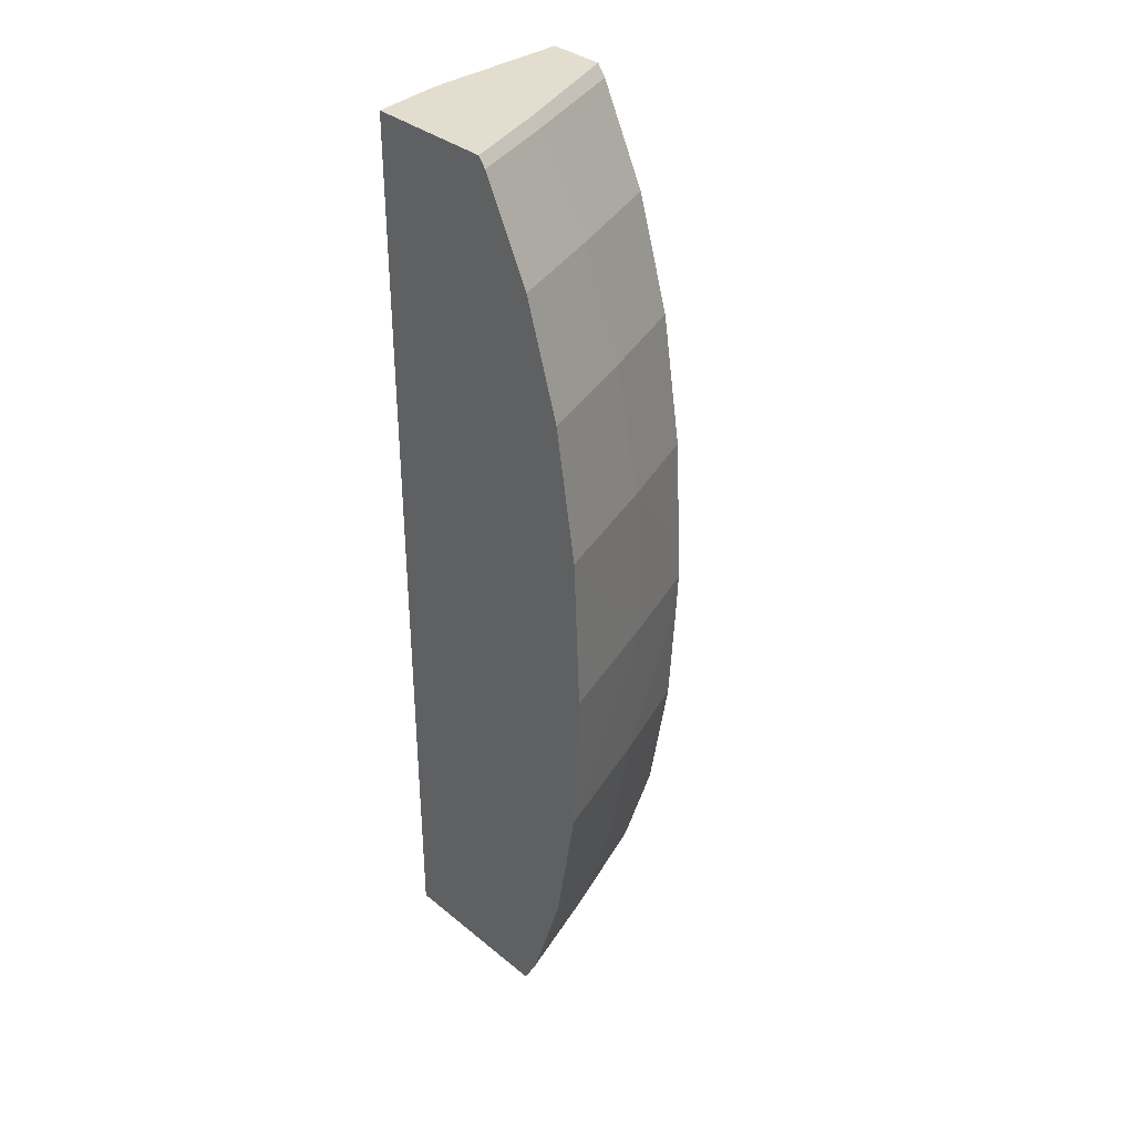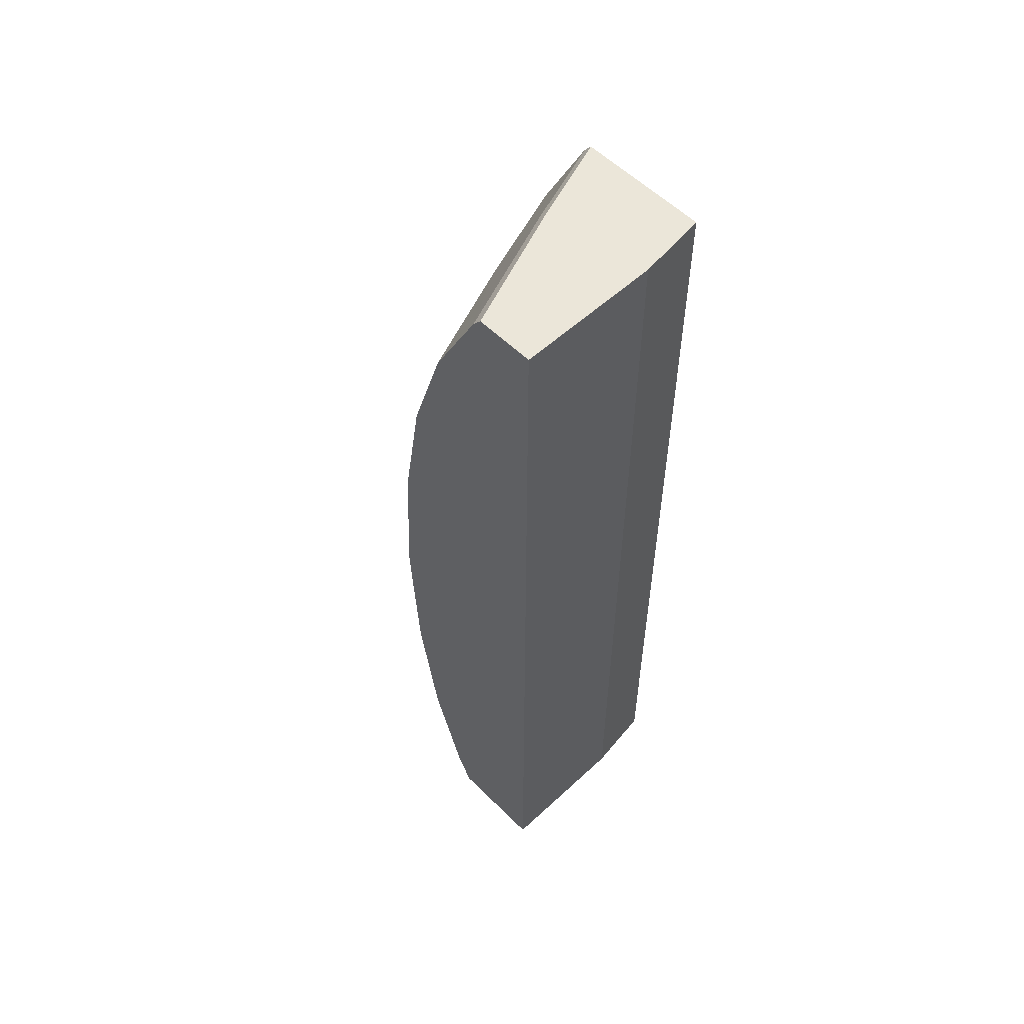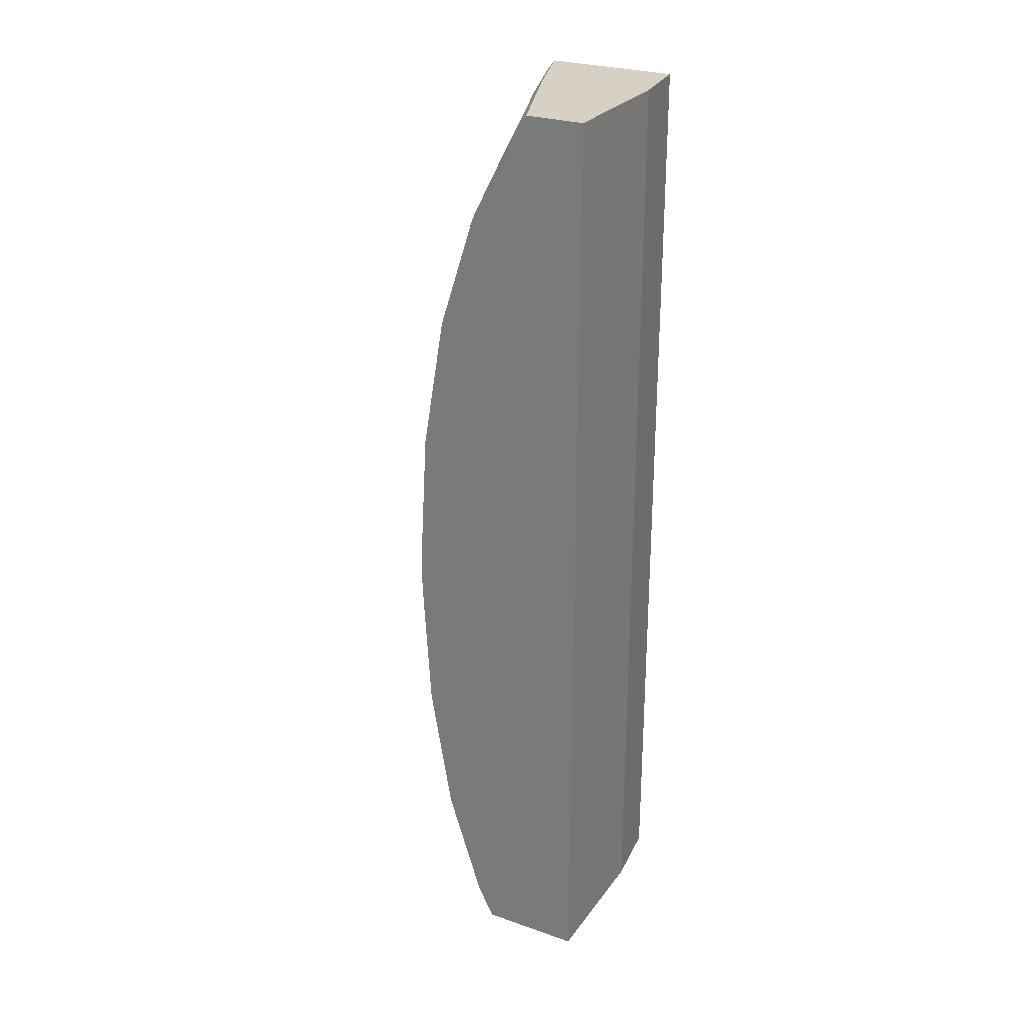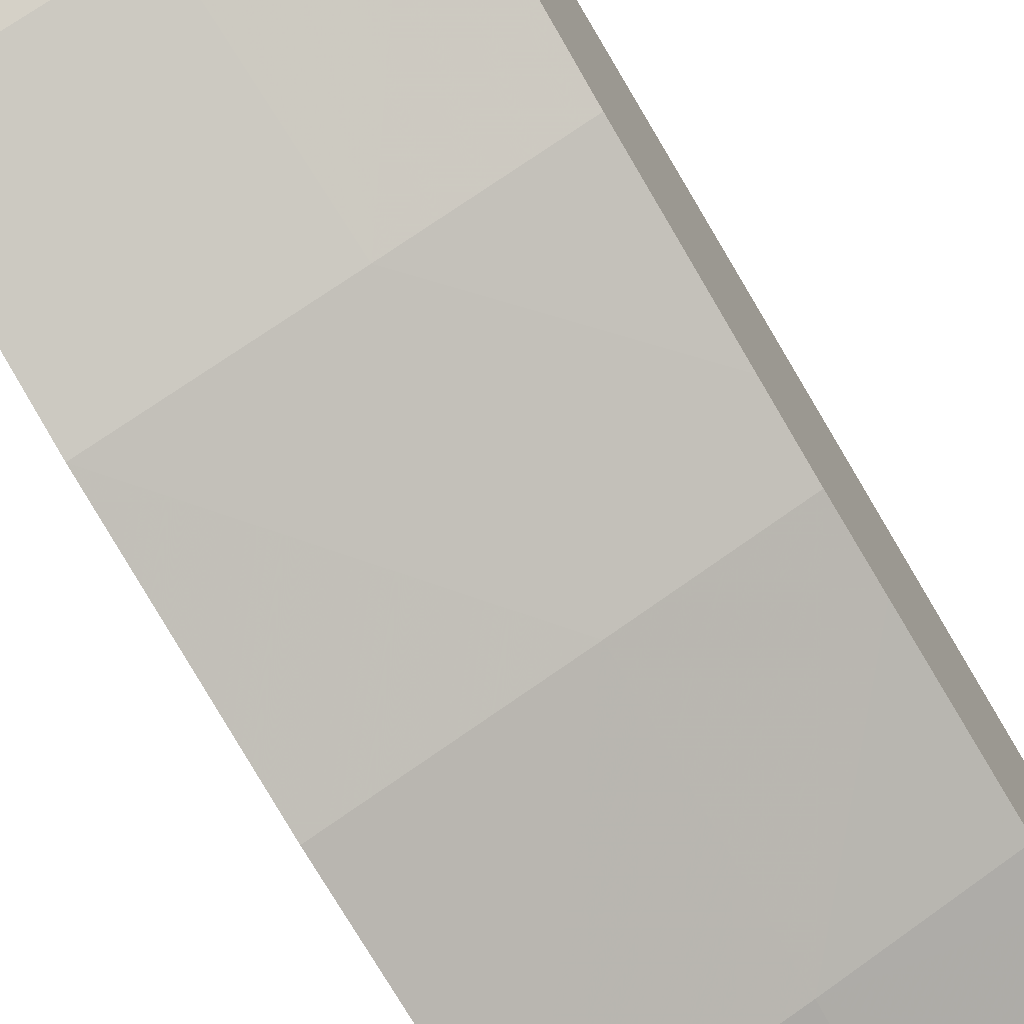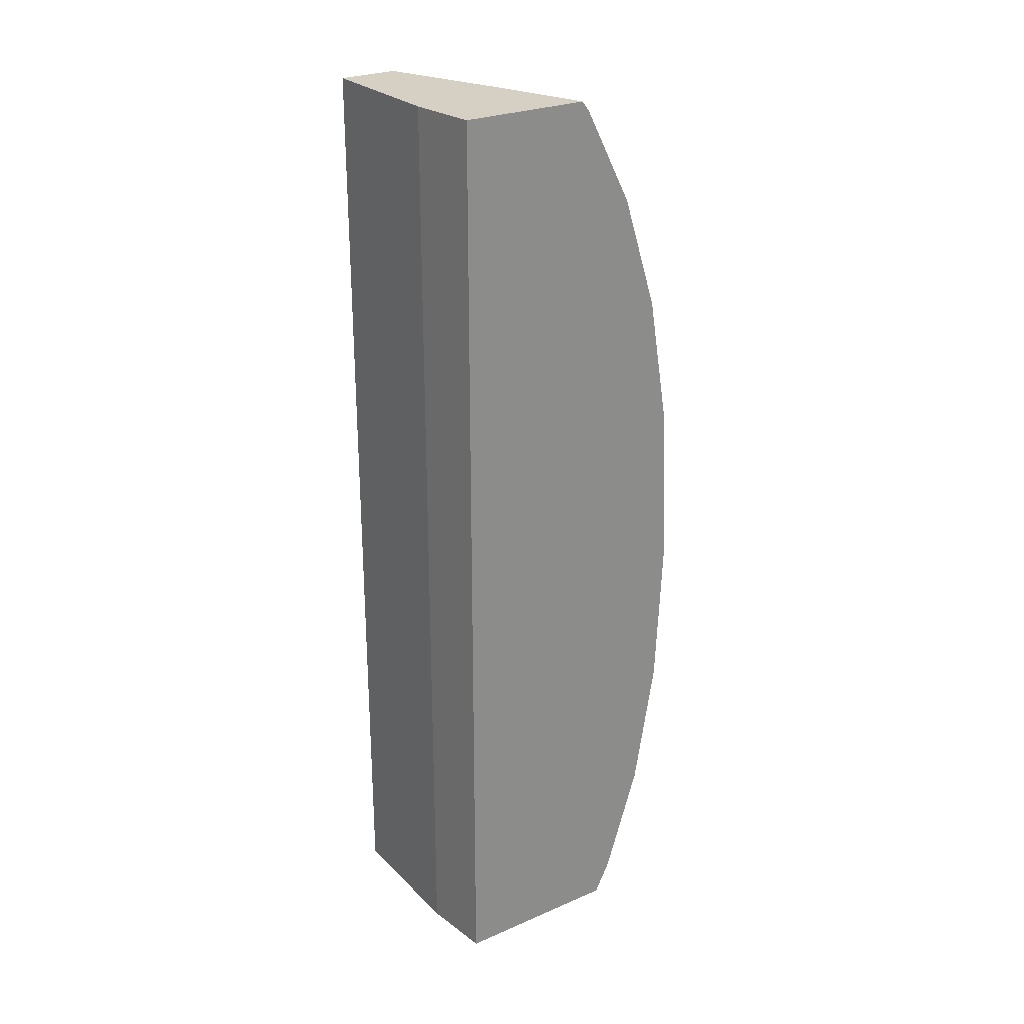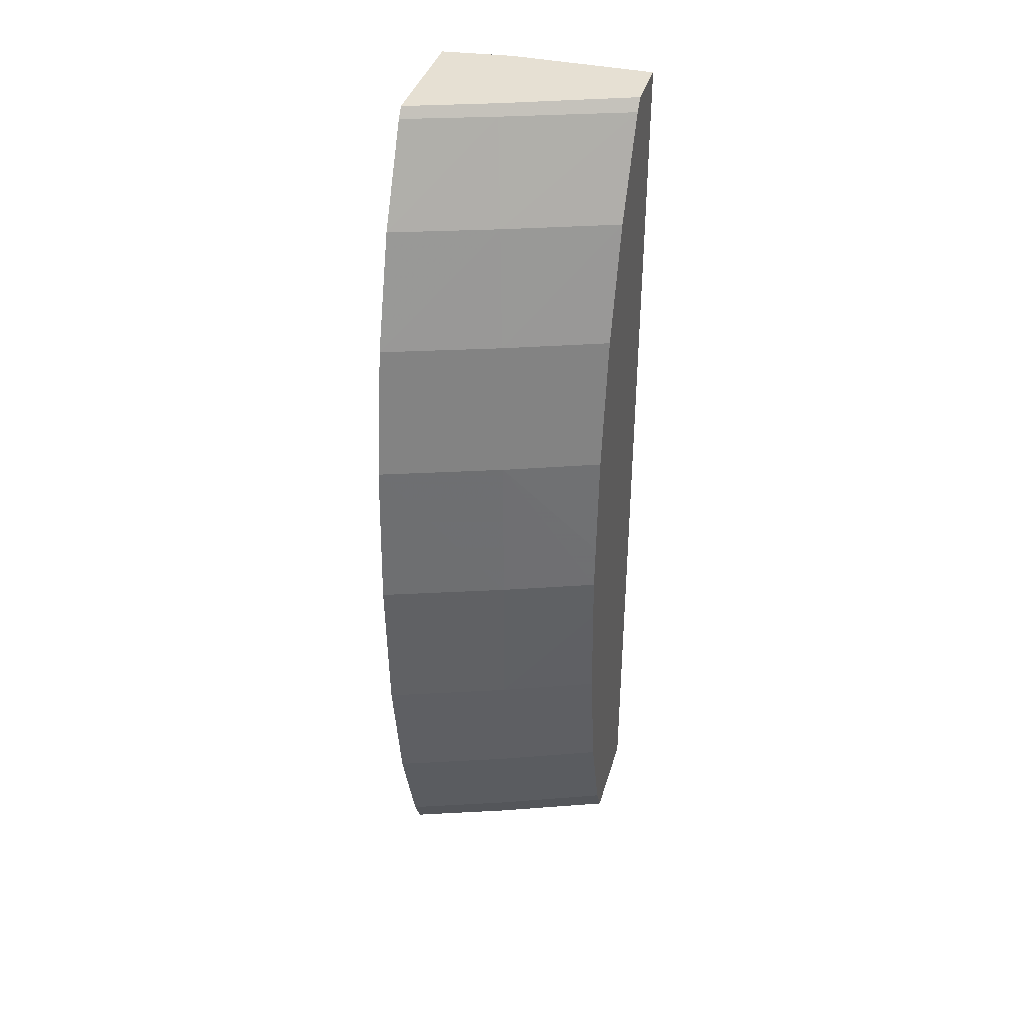
<metadata>
{"format":"obj","ext":"obj","renderer":"f3d","projection":"perspective","resolution":1024,"background":"white","views":[{"elev":35.6,"azim":-43.2,"up":"+Z"},{"elev":55.9,"azim":136.0,"up":"+Z"},{"elev":26.9,"azim":118.3,"up":"+Z"},{"elev":-75.7,"azim":30.4,"up":"+Y"},{"elev":26.3,"azim":-124.1,"up":"+Z"},{"elev":38.3,"azim":15.7,"up":"+Z"}]}
</metadata>
<code>
v 0.0173 -0.002616 -0.00905
v 0.0173 -0.002521 -0.01109
v 0.01889 -0.002056 -0.00905
v 0.0173 -0.002521 -0.007012
v 0.0173 -0.002483 -0.01131
v 0.01886 -0.001966 -0.01109
v 0.0189 -0.002055 -0.00905
v 0.01887 -0.001965 -0.007015
v 0.01878 -0.001703 -0.005268
v 0.0173 -0.002227 -0.005262
v 0.0173 -0.002308 -0.01236
v 0.01878 -0.001704 -0.01283
v 0.02009 -0.001198 -0.01282
v 0.02009 -0.001425 -0.01148
v 0.02009 -0.001492 -0.01108
v 0.02009 -0.001576 -0.009669
v 0.02009 -0.001607 -0.00905
v 0.02009 -0.001576 -0.00843
v 0.02009 -0.001492 -0.00702
v 0.02009 -0.001198 -0.005276
v 0.02009 -0.0007257 -0.003798
v 0.01864 -0.00128 -0.003786
v 0.0173 -0.001754 -0.00378
v 0.0173 -0.002227 -0.01284
v 0.0173 -0.002165 -0.01303
v 0.0173 -0.001873 -0.01395
v 0.01864 -0.001282 -0.01431
v 0.02009 -0.0007257 -0.0143
v 0.02009 -0.001081 -0.01319
v 0.02009 -8.793e-05 -0.002561
v 0.01846 -0.0007107 -0.002546
v 0.0173 -0.001117 -0.00254
v 0.0173 -0.001754 -0.01432
v 0.02009 -0.0005495 -0.01465
v 0.0173 -0.001685 -0.01446
v 0.01858 -0.001094 -0.01472
v 0.02009 -0.0005105 -0.01472
v 0.02009 2.83e-05 -0.002412
v 0.01843 -0.0006184 -0.002412
v 0.0173 -0.0011 -0.002518
v 0.0173 -0.001548 -0.01472
v 0.02009 0.0007856 -0.01472
v 0.02009 0.0007856 -0.002412
v 0.0173 -0.001018 -0.002412
v 0.0173 0.0006717 -0.01472
v 0.01822 0.0007856 -0.01472
v 0.01822 0.0007856 -0.002412
v 0.0173 0.0006717 -0.002412
v 0.01822 0.0007856 -0.003147
f 1 2 3
f 1 3 4
f 1 4 10
f 1 10 23
f 1 23 32
f 1 32 40
f 1 40 44
f 1 44 48
f 1 48 45
f 1 45 41
f 1 41 35
f 1 35 33
f 1 33 26
f 1 26 25
f 1 25 24
f 1 24 11
f 1 11 5
f 1 5 2
f 2 5 6
f 2 6 3
f 3 6 7
f 3 7 8
f 3 8 4
f 4 8 9
f 4 9 10
f 5 11 6
f 6 11 12
f 6 12 13
f 6 13 14
f 6 14 15
f 6 15 16
f 6 16 17
f 6 17 7
f 7 17 8
f 8 18 19
f 8 19 20
f 8 20 9
f 8 17 18
f 9 20 21
f 9 21 22
f 9 22 10
f 10 22 23
f 11 24 12
f 12 24 25
f 12 25 26
f 12 26 27
f 12 27 28
f 12 28 29
f 12 29 13
f 13 29 28
f 13 28 34
f 13 34 37
f 13 37 42
f 13 42 43
f 13 43 38
f 13 38 30
f 13 30 21
f 13 21 20
f 13 20 19
f 13 19 18
f 13 18 17
f 13 17 16
f 13 16 15
f 13 15 14
f 21 30 22
f 22 30 31
f 22 31 23
f 23 31 32
f 26 33 27
f 27 34 28
f 27 33 35
f 27 35 36
f 27 36 37
f 27 37 34
f 30 38 31
f 31 38 39
f 31 39 40
f 31 40 32
f 35 41 36
f 36 41 45
f 36 45 46
f 36 46 42
f 36 42 37
f 38 43 47
f 38 47 48
f 38 48 44
f 38 44 39
f 39 44 40
f 42 46 49
f 42 49 47
f 42 47 43
f 45 48 49
f 45 49 46
f 47 49 48

</code>
